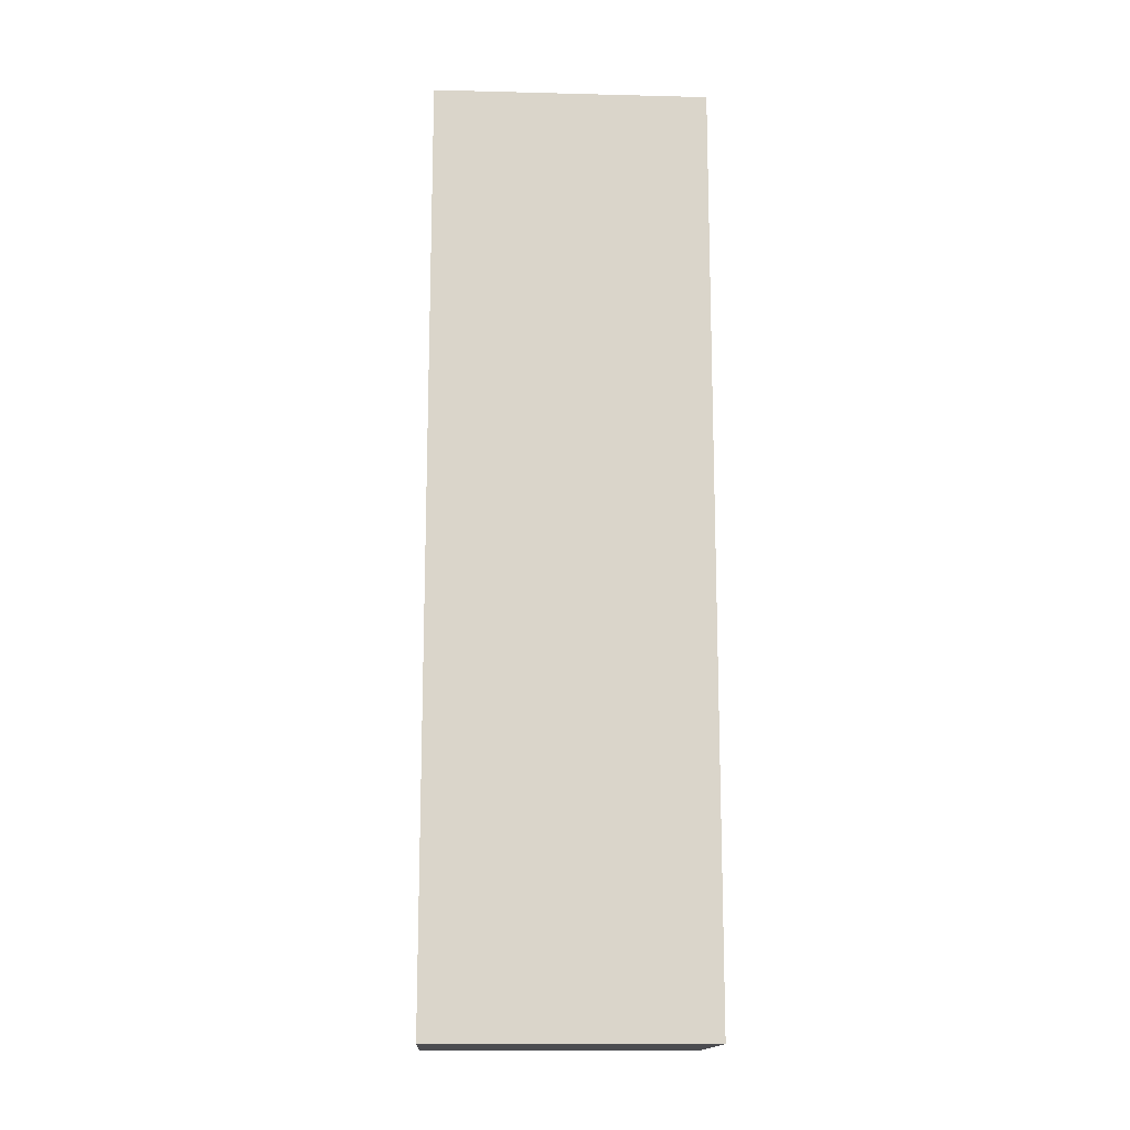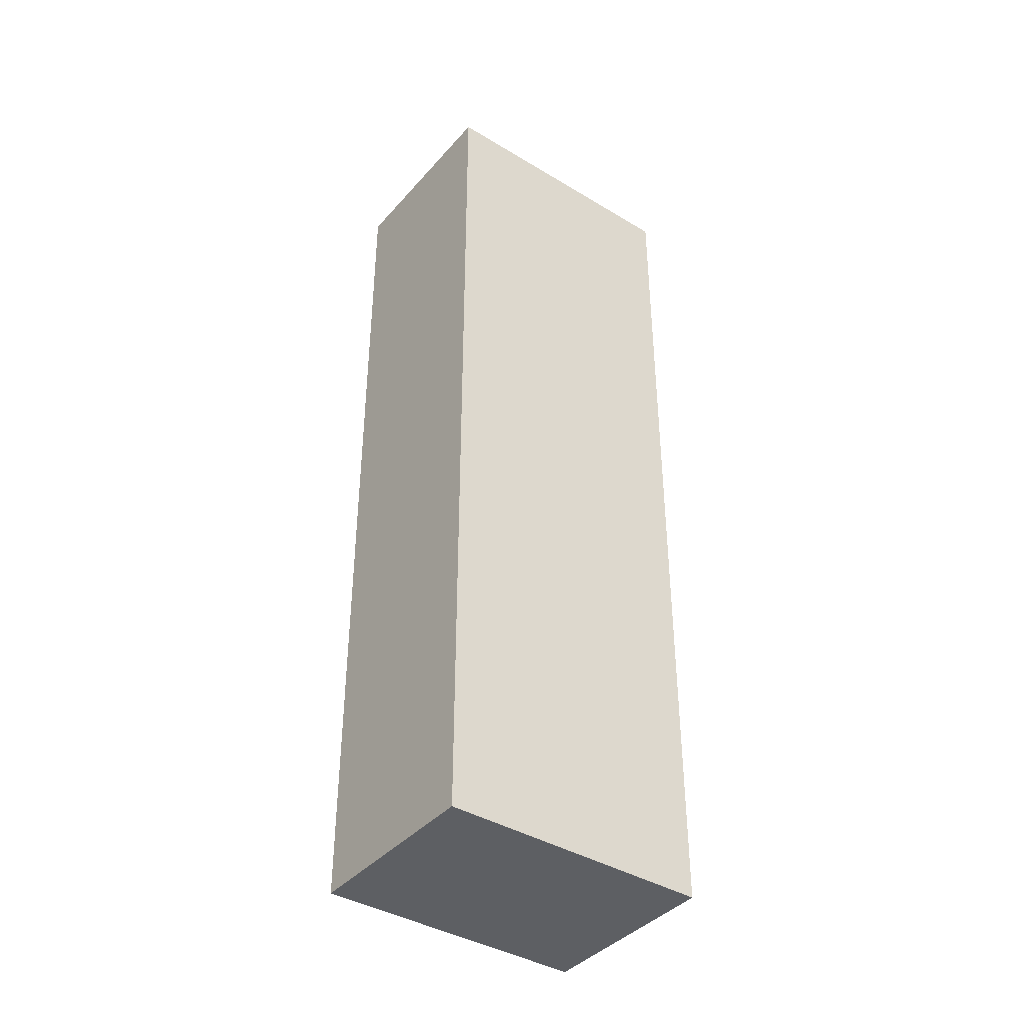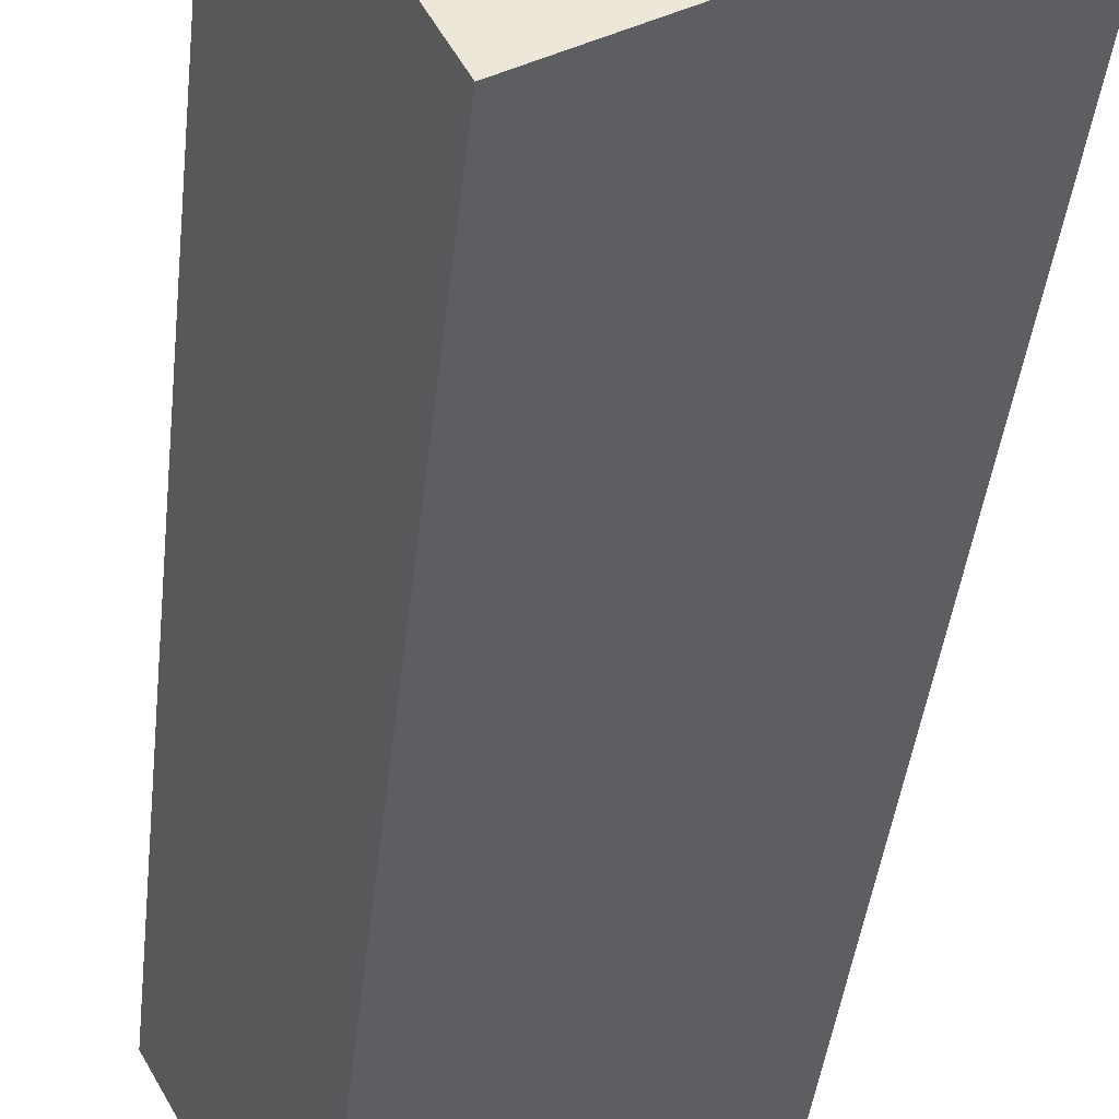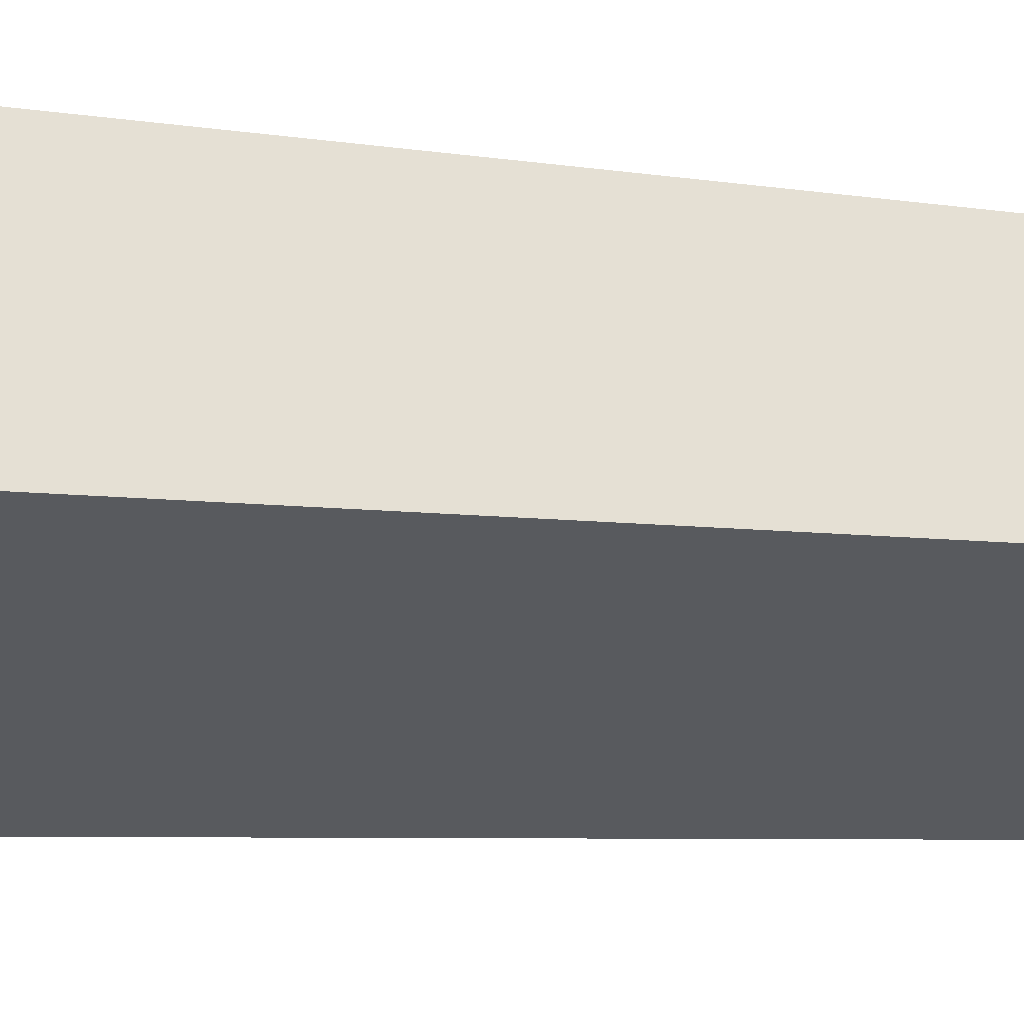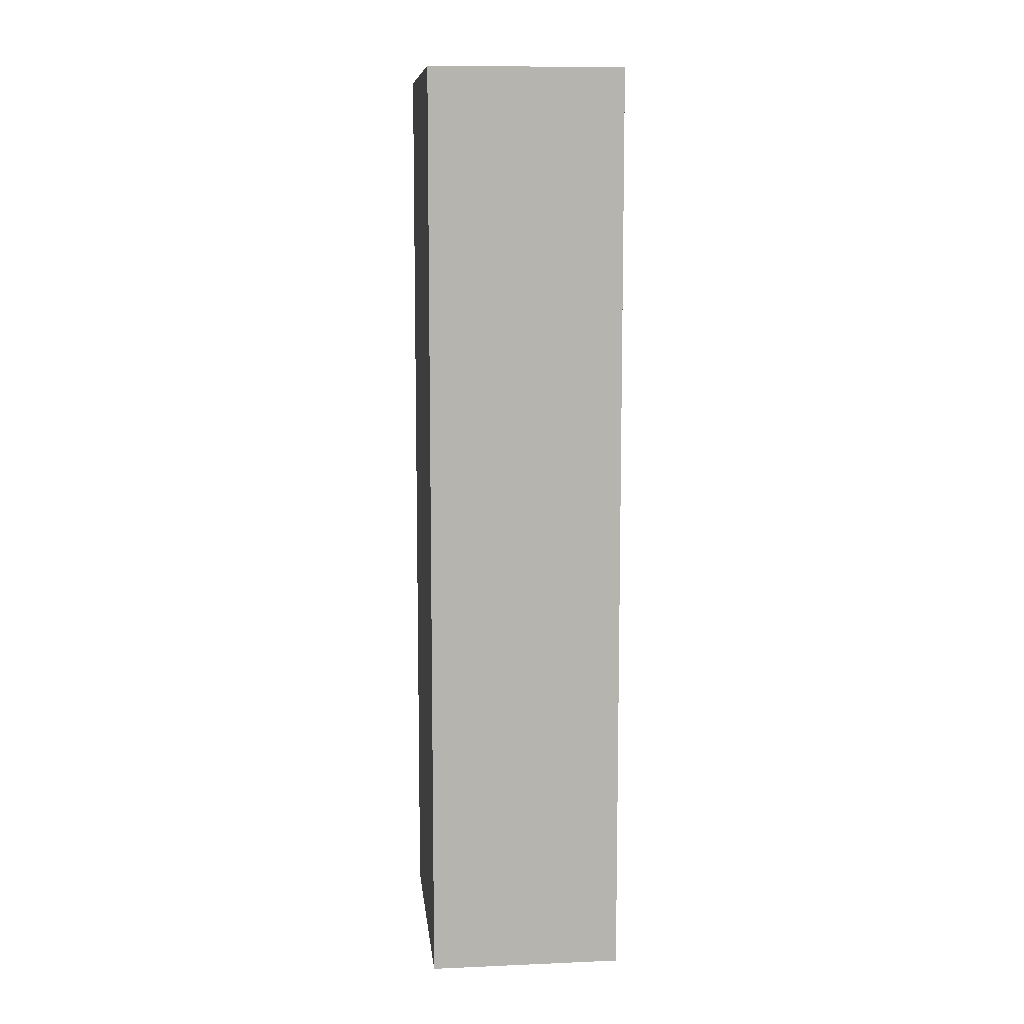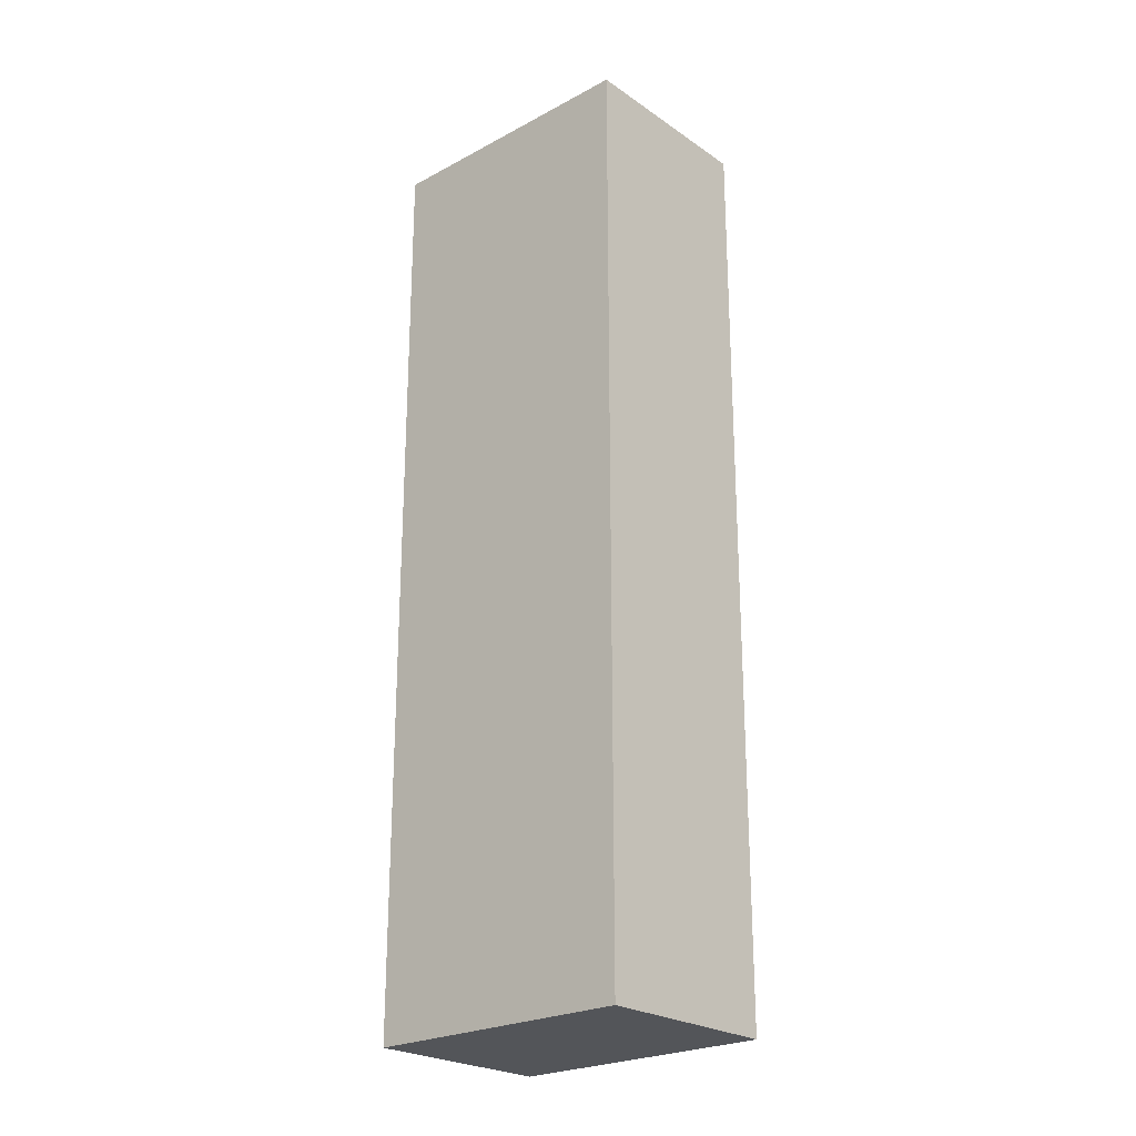
<metadata>
{"format":"obj","ext":"obj","renderer":"f3d","projection":"perspective","resolution":1024,"background":"white","views":[{"elev":-15.2,"azim":-154.3,"up":"+Y"},{"elev":-40.0,"azim":172.1,"up":"+Y"},{"elev":-36.1,"azim":174.4,"up":"+Z"},{"elev":-4.6,"azim":-122.9,"up":"+Z"},{"elev":9.7,"azim":112.5,"up":"+Y"},{"elev":-24.1,"azim":-109.5,"up":"+Y"}]}
</metadata>
<code>
v  3.42 9.514 0.389
v  0 9.514 5.826e-16
v  0.952 9.514 1.726
v  2.147 9.514 -1.182
v  2.554 9.514 -1.182
v  2.459 9.514 -1.354
v  0 0 0
v  0.952 -1.057e-16 1.726
v  3.42 -2.382e-17 0.389
v  2.459 8.291e-17 -1.354
v  2.554 7.238e-17 -1.182
v  2.147 7.238e-17 -1.182
g defaultobject
f 1 2 3
f 2 1 4
f 4 1 5
f 4 5 6
f 7 3 2
f 3 7 8
f 8 1 3
f 1 8 9
f 9 5 1
f 5 9 6
f 6 9 10
f 10 9 11
f 4 7 2
f 7 4 6
f 7 6 12
f 12 6 10
f 12 8 7
f 8 12 9
f 9 12 10
f 9 10 11

</code>
